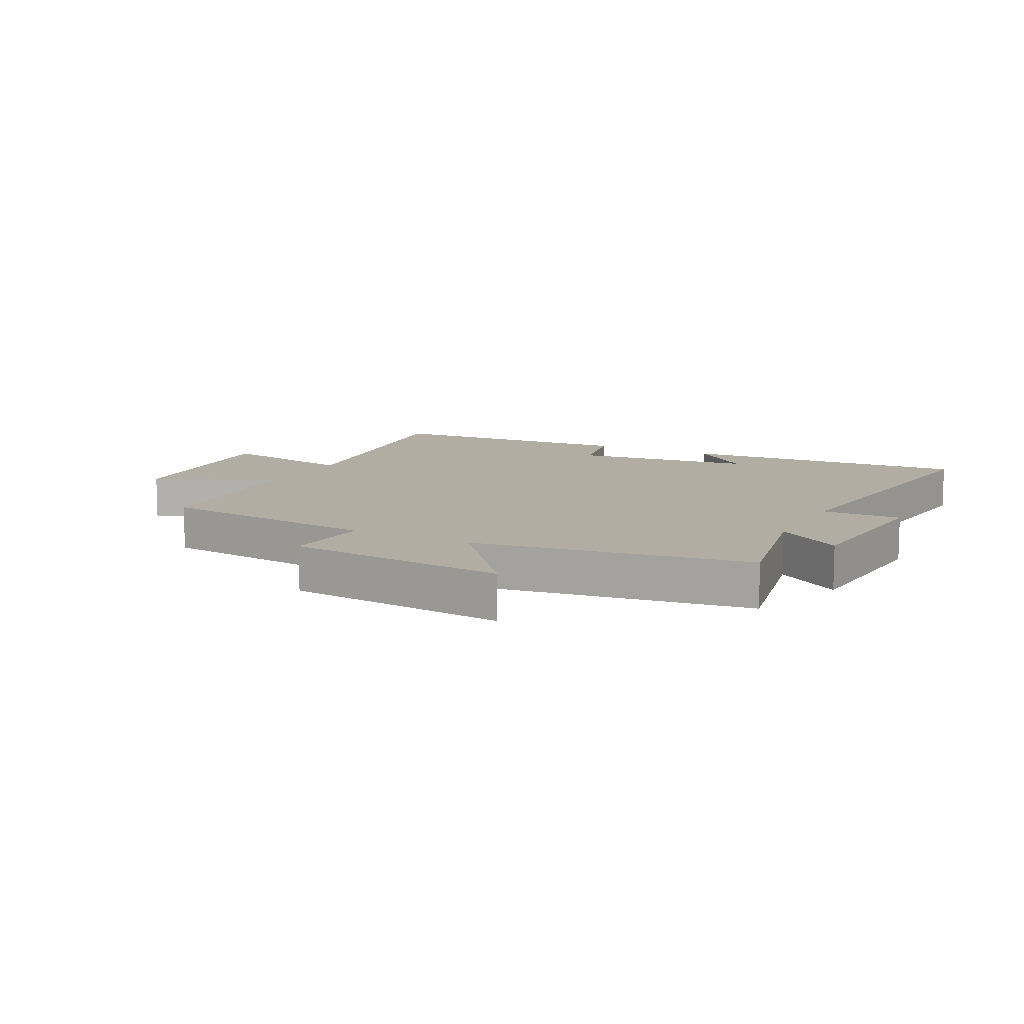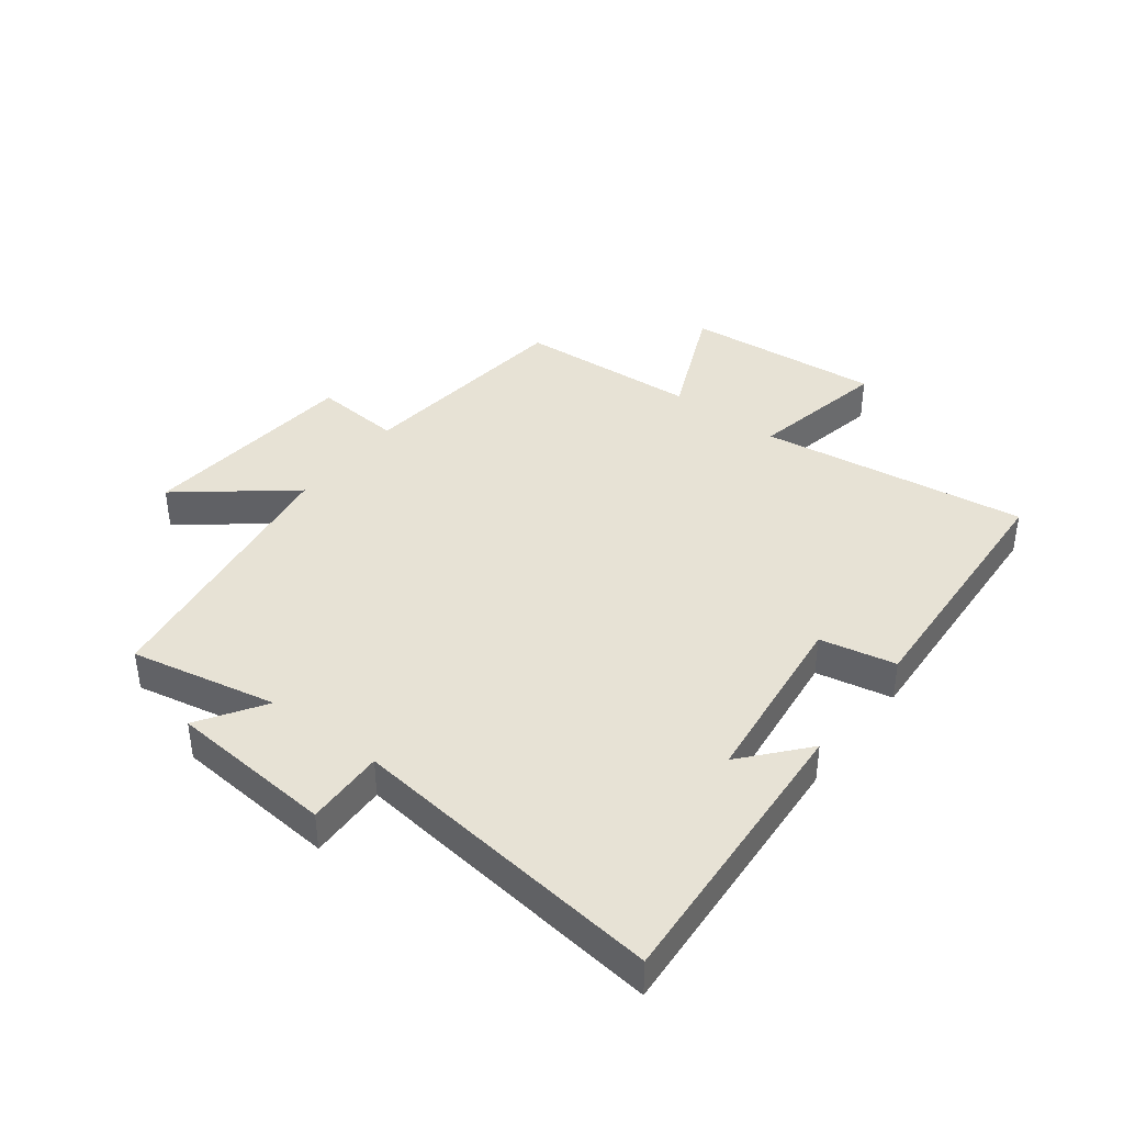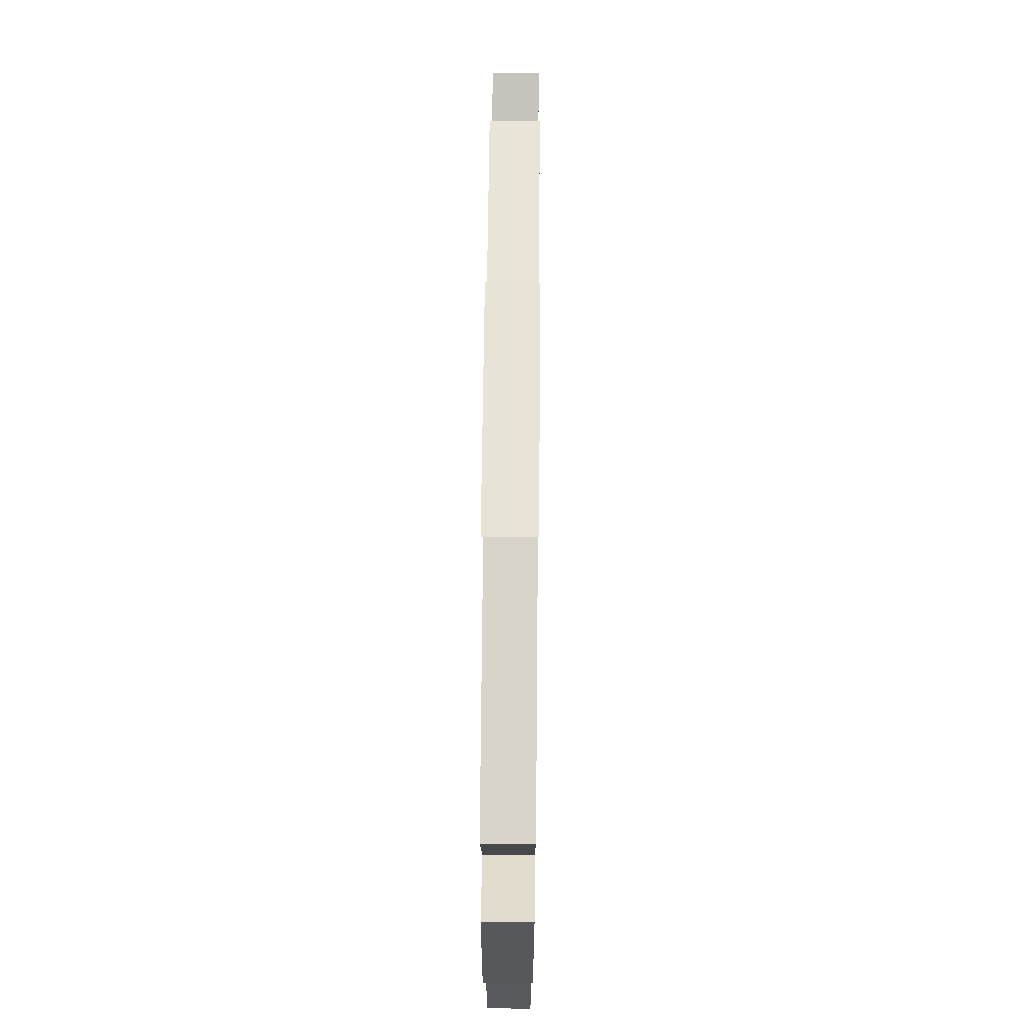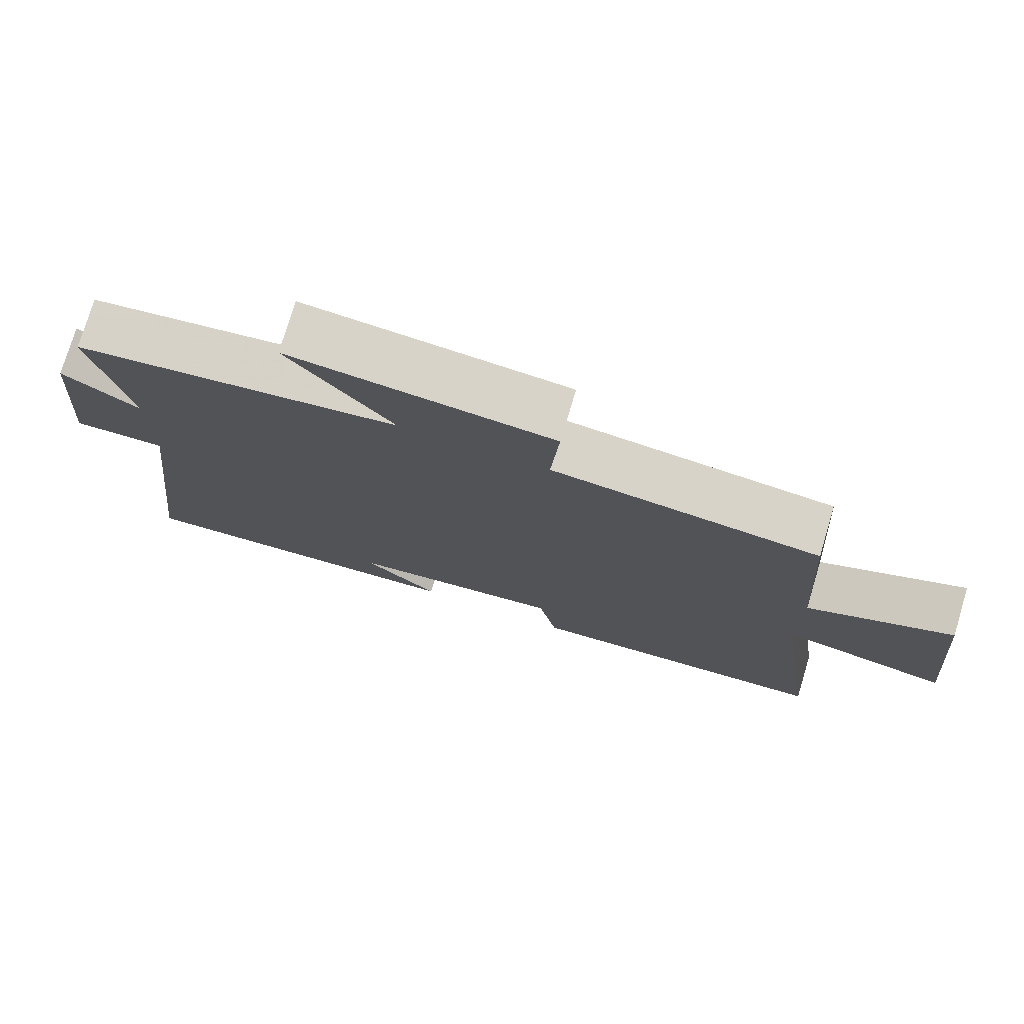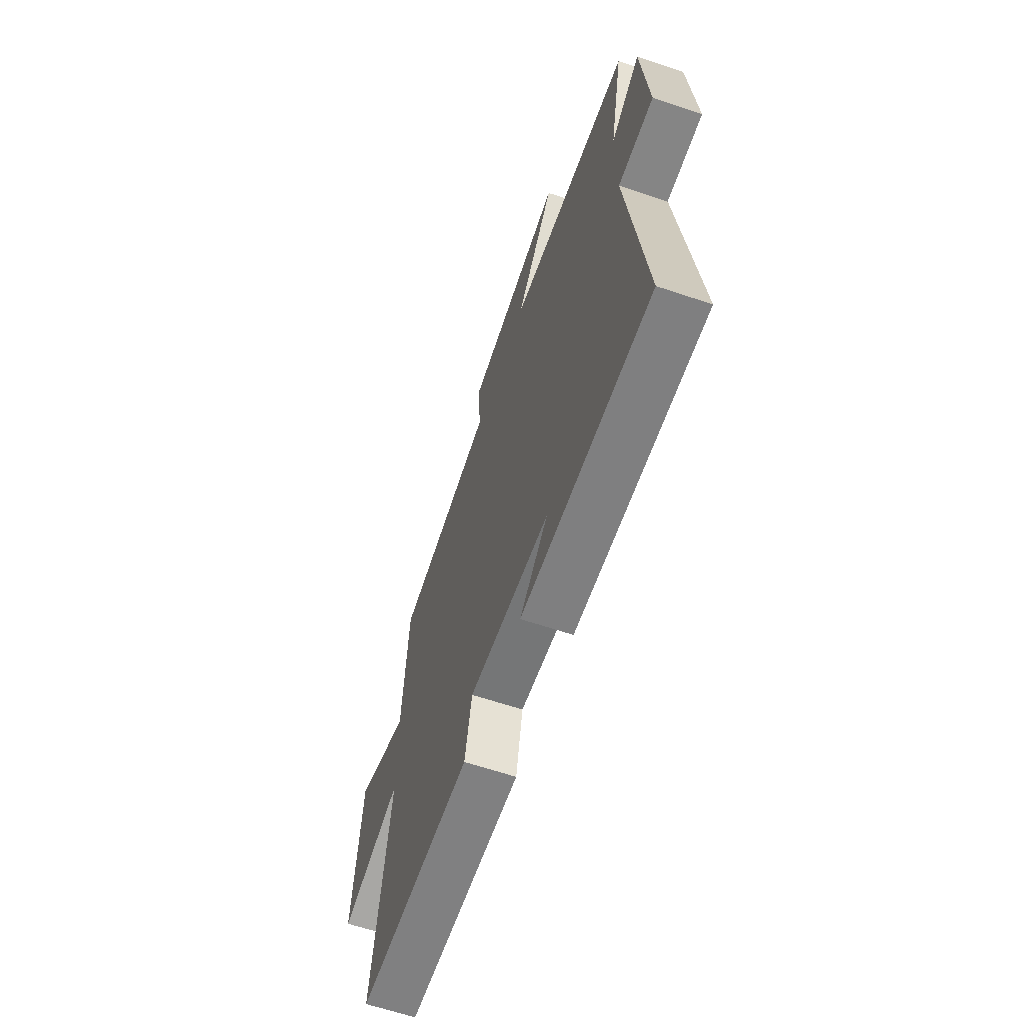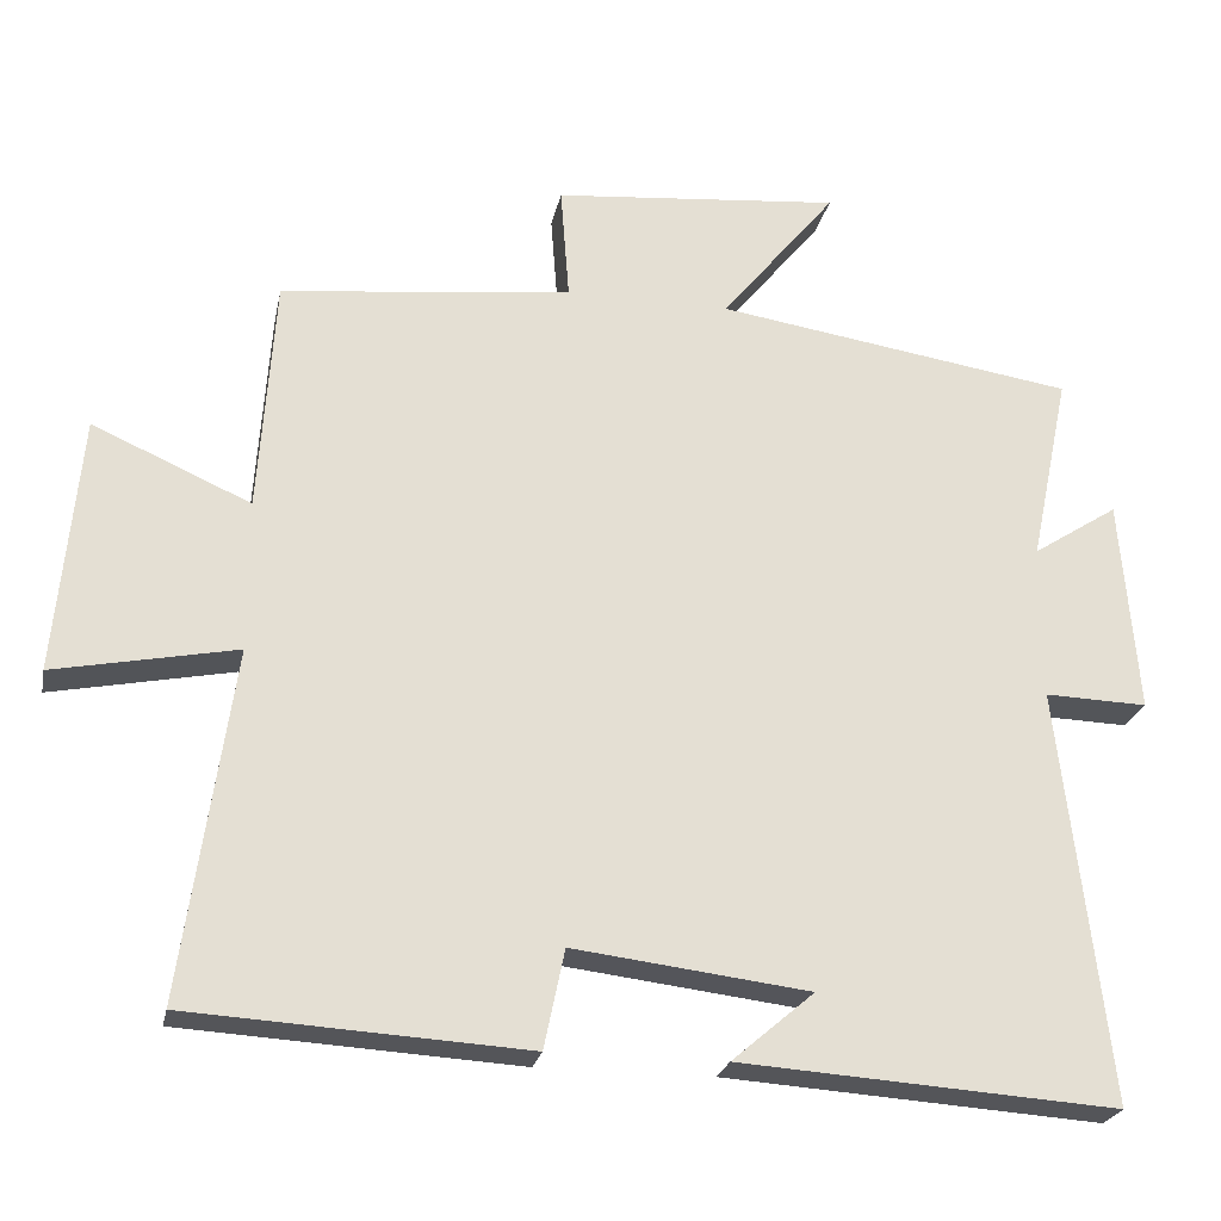
<metadata>
{"format":"obj","ext":"obj","renderer":"f3d","projection":"perspective","resolution":1024,"background":"white","views":[{"elev":10.6,"azim":27.5,"up":"+Y"},{"elev":40.1,"azim":127.5,"up":"+Y"},{"elev":66.9,"azim":90.5,"up":"+Z"},{"elev":75.8,"azim":-163.3,"up":"+Z"},{"elev":-63.5,"azim":71.2,"up":"+Z"},{"elev":-24.0,"azim":-11.5,"up":"+Z"}]}
</metadata>
<code>
v 0.561 0.07 -0.532
v 0.084 0.07 -0.5
v 0.188 0.07 -0.411
v -0.11 0.07 -0.375
v -0.136 0.07 -0.5
v -0.563 0.07 -0.475
v -0.5 0.07 -0.032
v -0.73 0.07 -0.078
v -0.7 0.07 0.248
v -0.5 0.07 0.16
v -0.48 0.07 0.459
v -0.112 0.07 0.5
v -0.123 0.07 0.645
v 0.241 0.07 0.679
v 0.096 0.07 0.5
v 0.55 0.07 0.431
v 0.5 0.07 0.19
v 0.608 0.07 0.26
v 0.63 0.07 -0.012
v 0.5 0.07 -0.008
v 0.561 0 -0.532
v 0.084 0 -0.5
v 0.188 0 -0.411
v -0.11 0 -0.375
v -0.136 0 -0.5
v -0.563 0 -0.475
v -0.5 0 -0.032
v -0.73 0 -0.078
v -0.7 0 0.248
v -0.5 0 0.16
v -0.48 0 0.459
v -0.112 0 0.5
v -0.123 0 0.645
v 0.241 0 0.679
v 0.096 0 0.5
v 0.55 0 0.431
v 0.5 0 0.19
v 0.608 0 0.26
v 0.63 0 -0.012
v 0.5 0 -0.008
f 17 18 19 20
f 15 16 17
f 15 17 20
f 12 13 14 15
f 10 11 12 15
f 10 15 20 1
f 7 8 9 10
f 4 5 6 7
f 3 4 7 10
f 1 2 3
f 1 3 10
f 40 39 38 37
f 37 36 35
f 40 37 35
f 35 34 33 32
f 35 32 31 30
f 21 40 35 30
f 30 29 28 27
f 27 26 25 24
f 30 27 24 23
f 23 22 21
f 30 23 21
f 1 21 22 2
f 2 22 23 3
f 3 23 24 4
f 4 24 25 5
f 5 25 26 6
f 6 26 27 7
f 7 27 28 8
f 8 28 29 9
f 9 29 30 10
f 10 30 31 11
f 11 31 32 12
f 12 32 33 13
f 13 33 34 14
f 14 34 35 15
f 15 35 36 16
f 16 36 37 17
f 17 37 38 18
f 18 38 39 19
f 19 39 40 20
f 20 40 21 1

</code>
